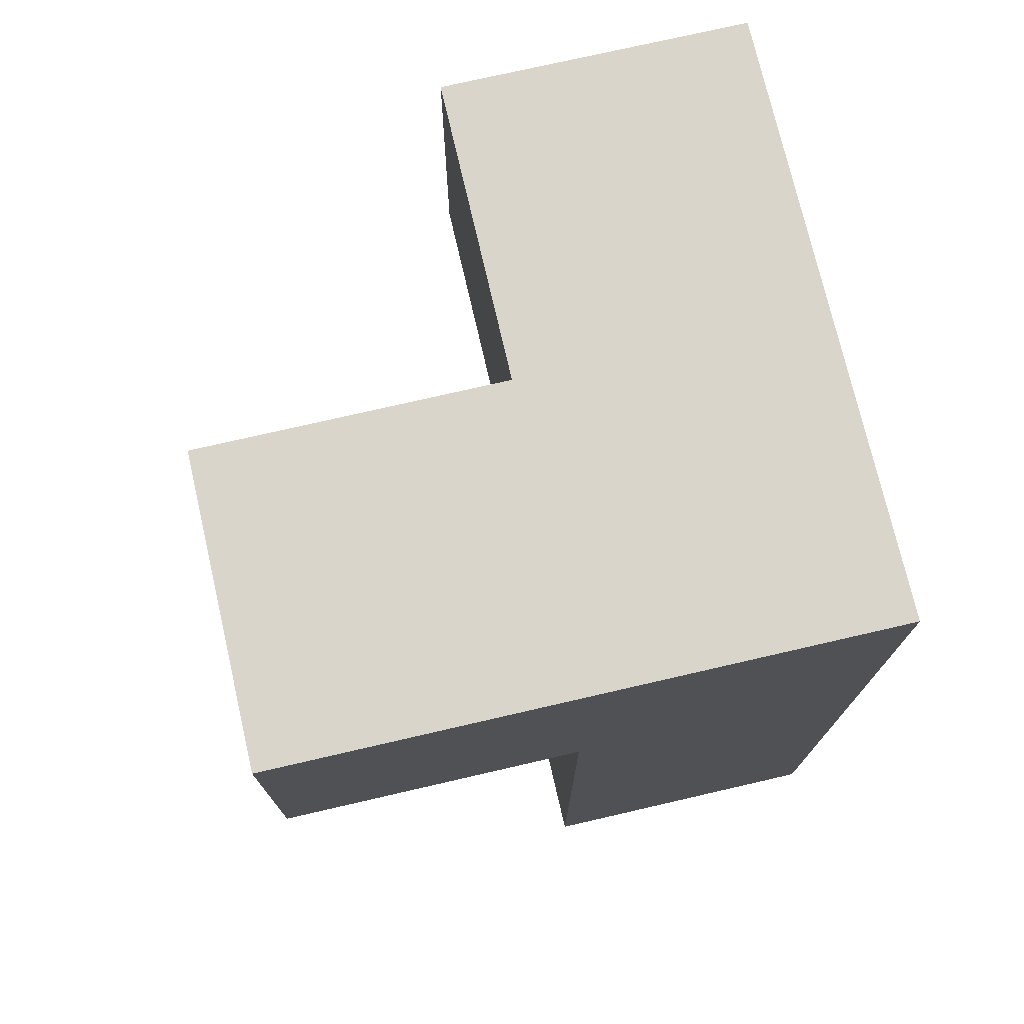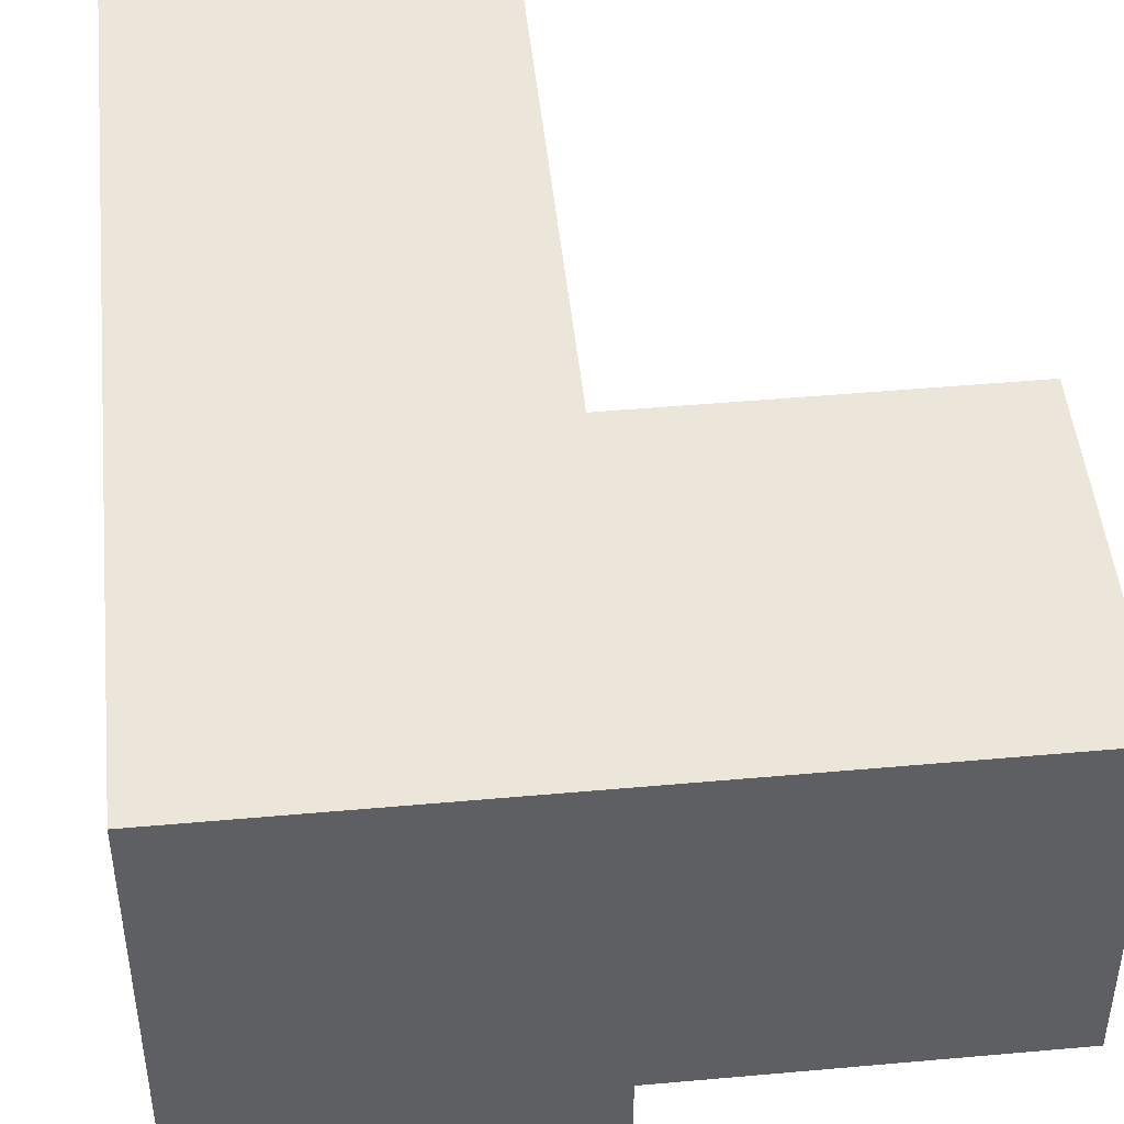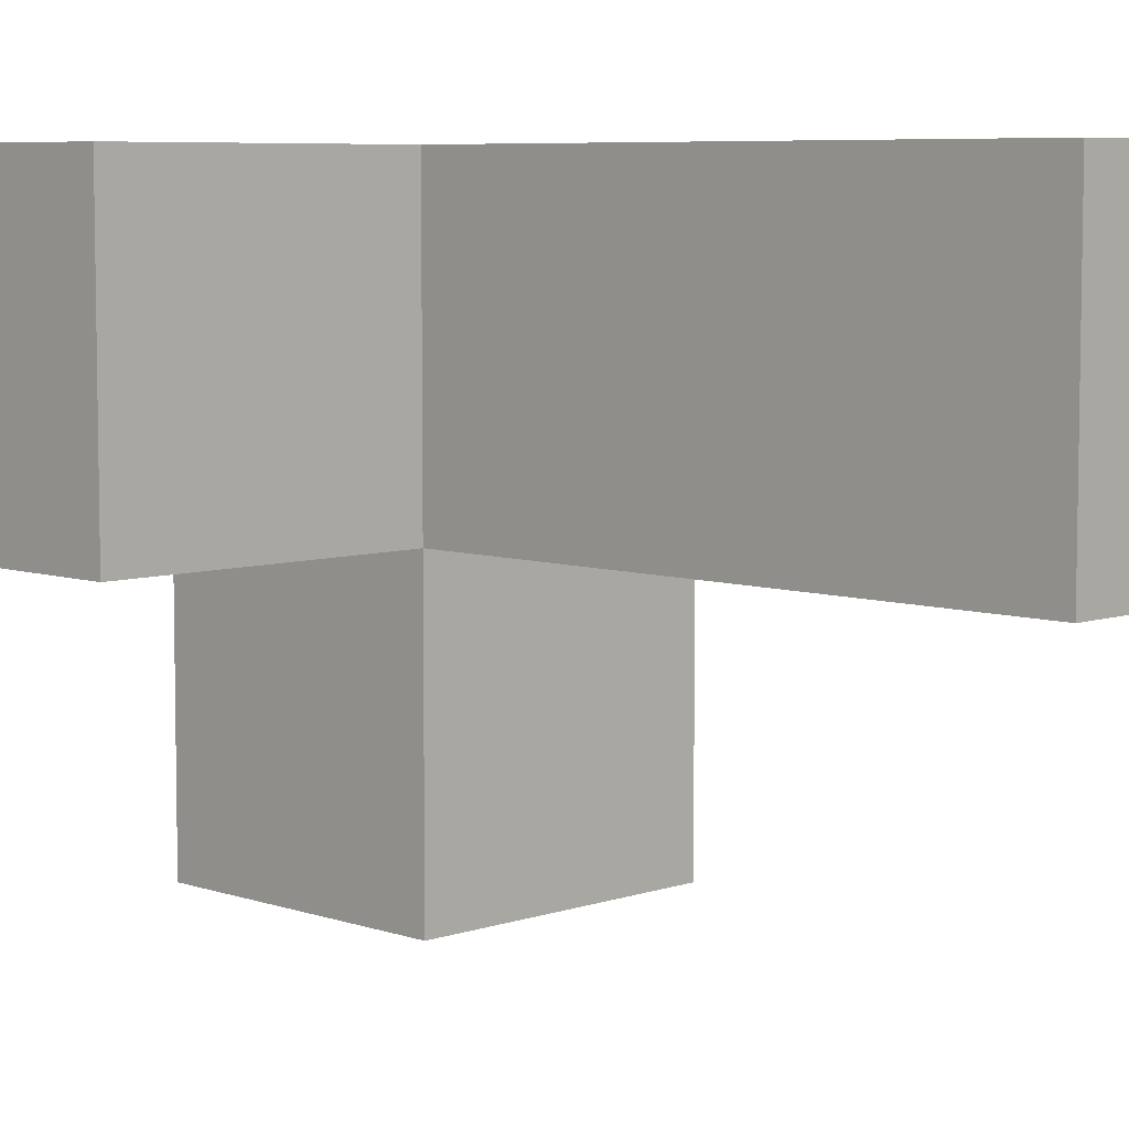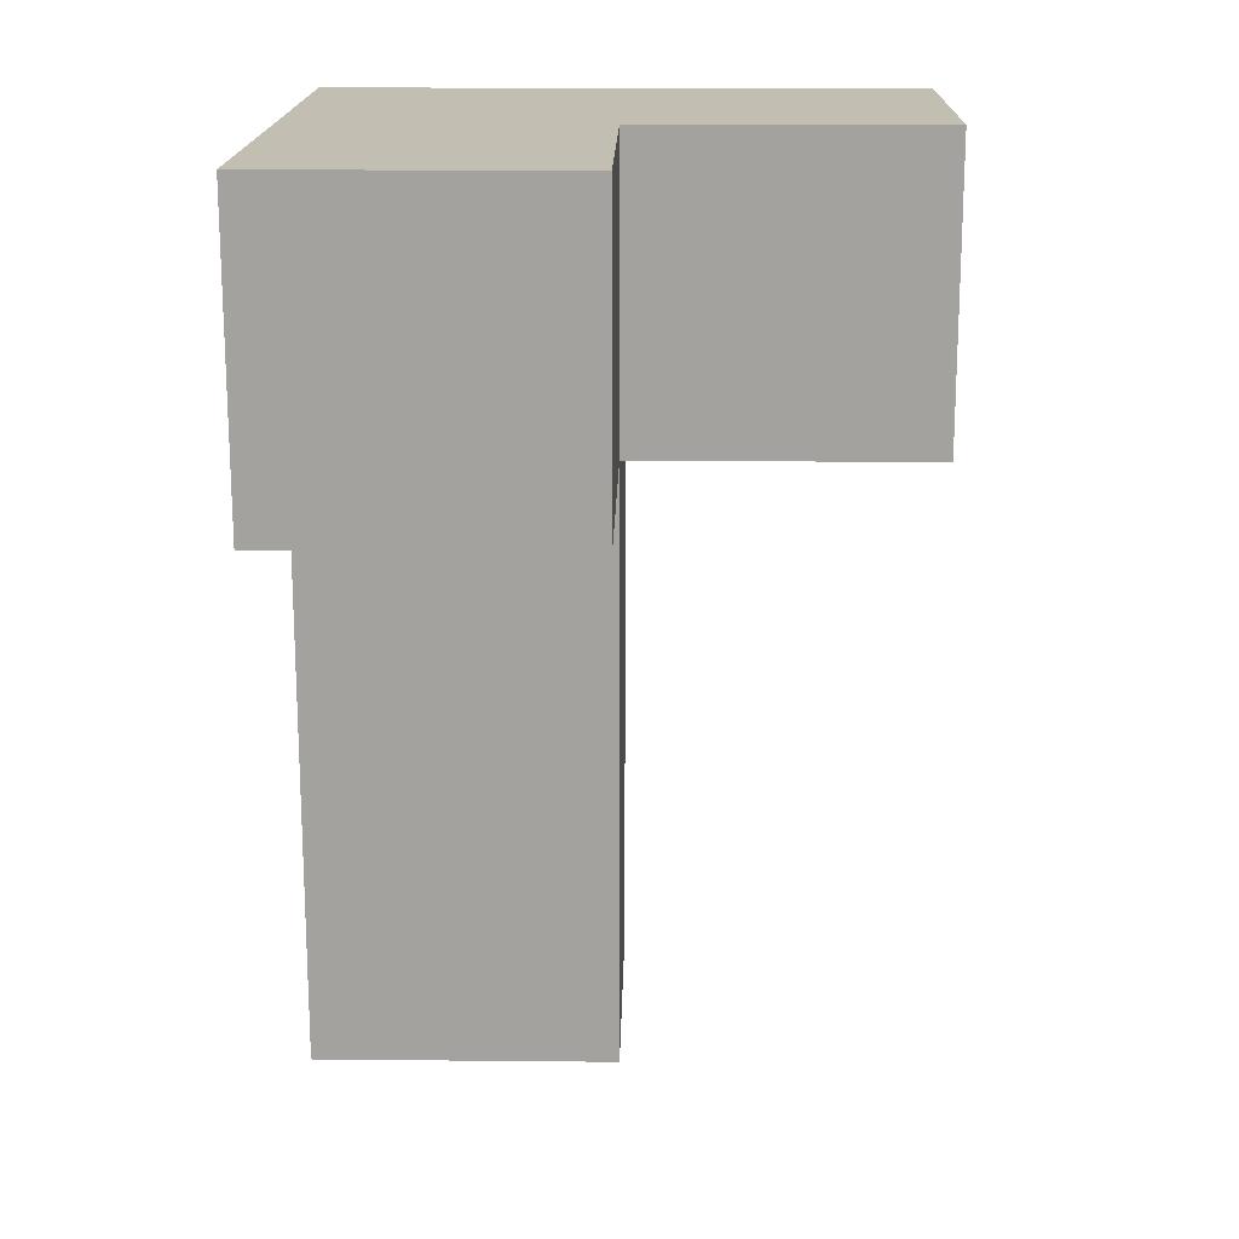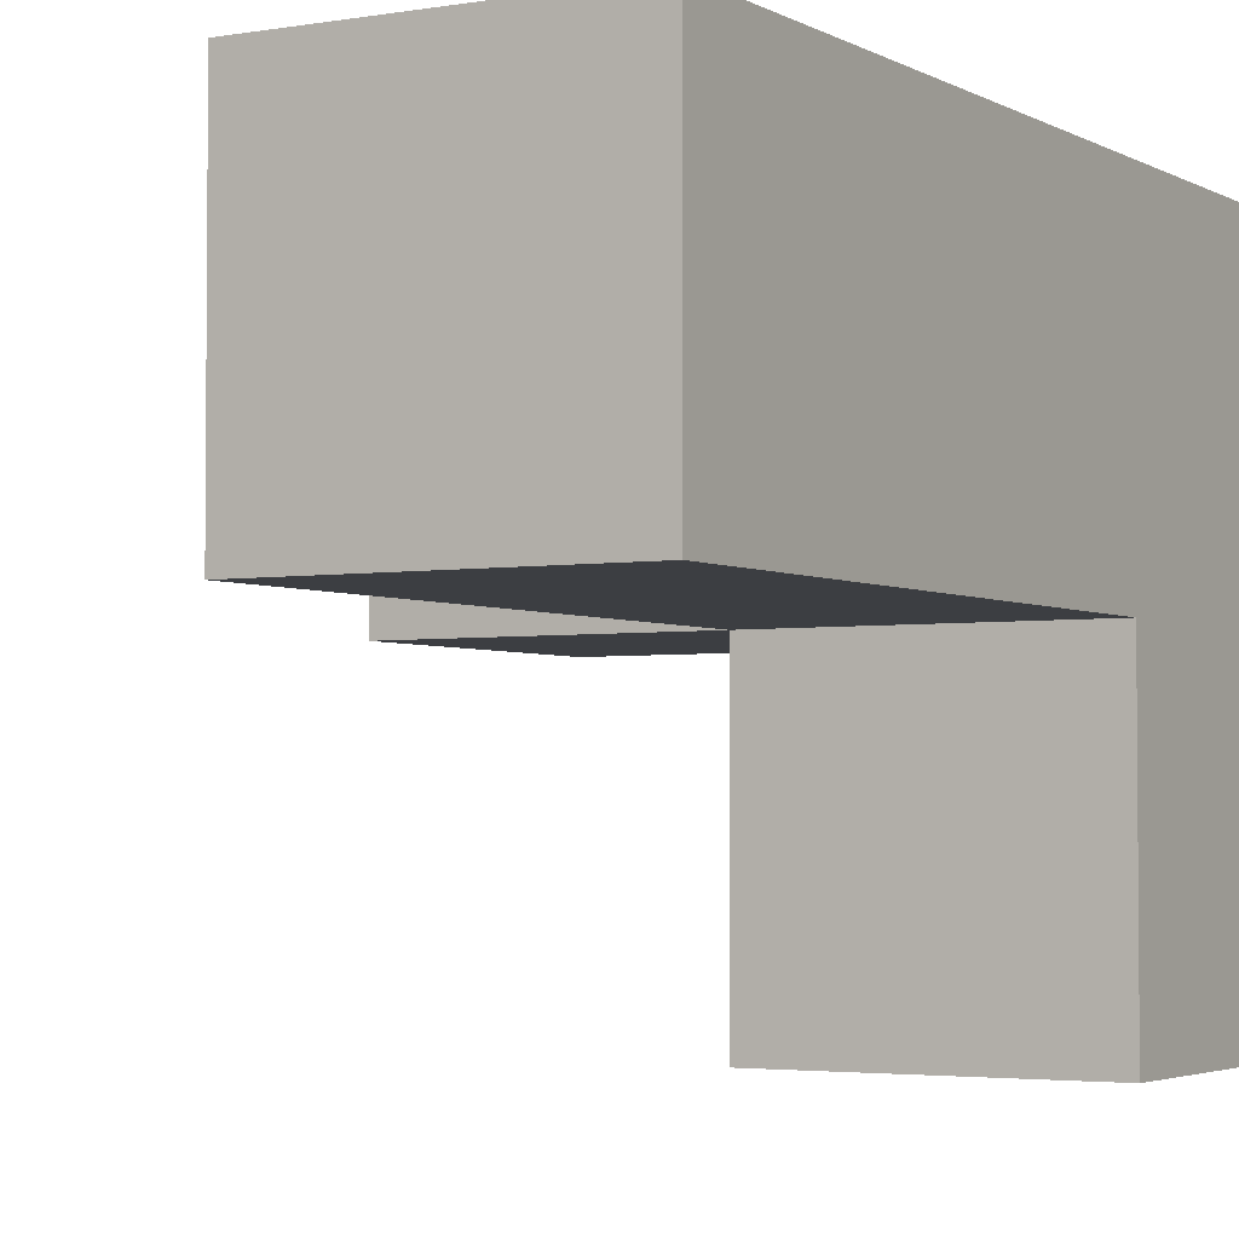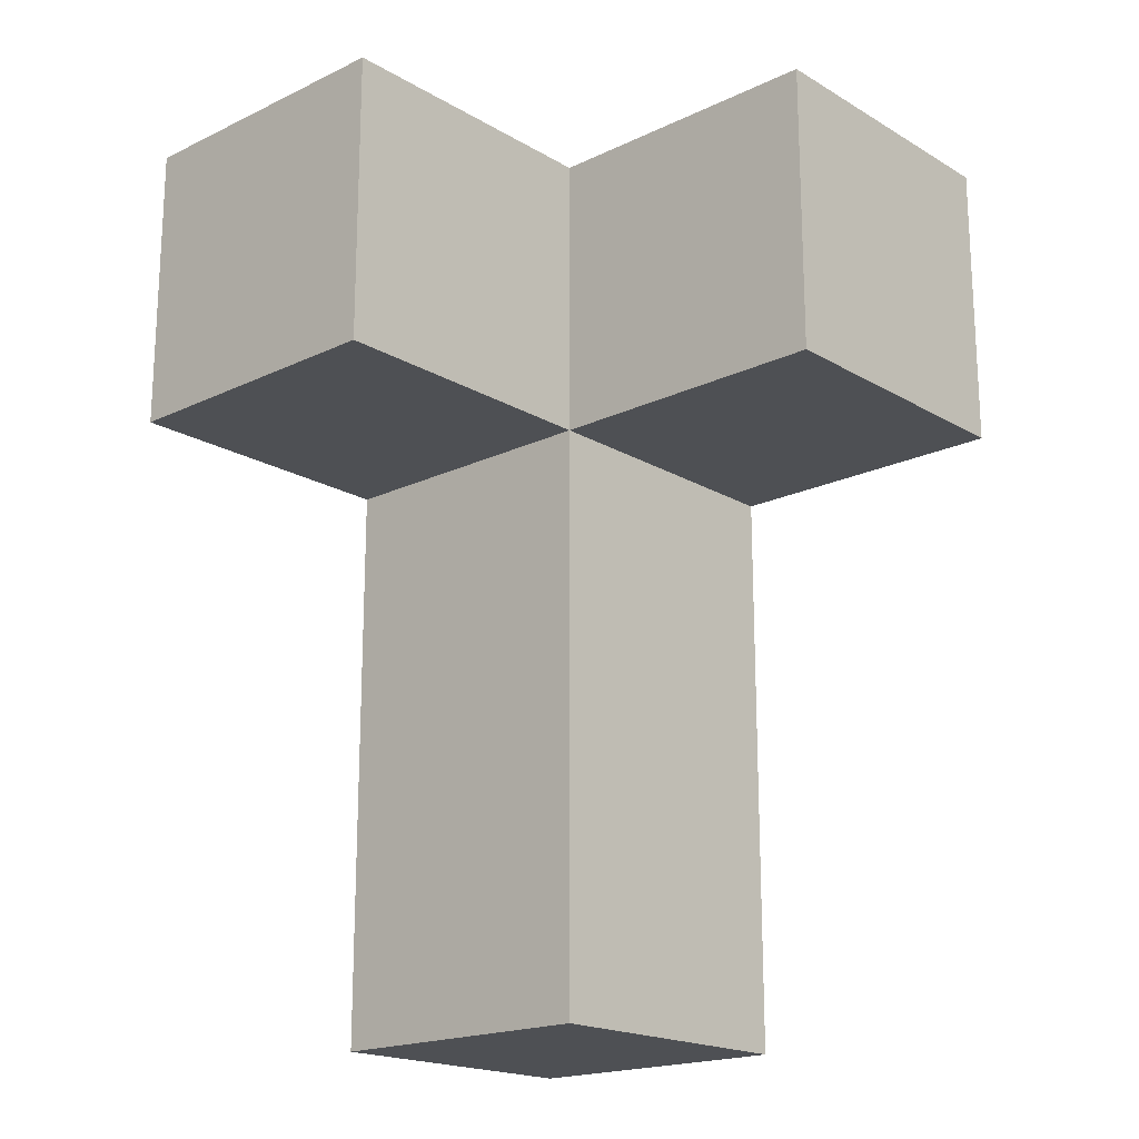
<metadata>
{"format":"obj","ext":"obj","renderer":"f3d","projection":"perspective","resolution":1024,"background":"white","views":[{"elev":74.5,"azim":-13.0,"up":"+Y"},{"elev":47.4,"azim":174.2,"up":"+Z"},{"elev":6.6,"azim":-45.0,"up":"+Z"},{"elev":17.4,"azim":-178.9,"up":"+Y"},{"elev":-3.2,"azim":30.3,"up":"+Z"},{"elev":-18.9,"azim":-137.9,"up":"+Y"}]}
</metadata>
<code>
v 3.993 3.988 1.012
v 3.002 1.018 2.002
v 3.002 3.988 1.012
v 3.002 2.998 2.002
v 3.993 1.018 2.002
v 2.013 3.988 2.002
v 3.993 2.998 2.002
v 2.013 2.998 2.992
v 3.993 2.008 2.992
v 3.993 3.988 2.992
v 3.002 3.988 2.992
v 3.002 2.998 1.012
v 3.002 2.008 2.992
v 3.993 2.998 1.012
v 2.013 2.998 2.002
v 3.993 2.008 2.002
v 3.993 3.988 2.002
v 3.002 1.018 2.992
v 3.002 2.008 2.002
v 3.002 2.998 2.992
v 3.002 3.988 2.002
v 3.993 1.018 2.992
v 2.013 3.988 2.992
v 3.993 2.998 2.992
f 5 2 16
f 19 16 2
f 18 22 13
f 9 13 22
f 2 5 18
f 22 18 5
f 19 2 13
f 18 13 2
f 5 16 22
f 9 22 16
f 16 19 7
f 4 7 19
f 13 9 20
f 24 20 9
f 4 19 20
f 13 20 19
f 16 7 9
f 24 9 7
f 20 24 11
f 10 11 24
f 17 21 10
f 11 10 21
f 7 17 24
f 10 24 17
f 4 15 21
f 6 21 15
f 8 20 23
f 11 23 20
f 15 4 8
f 20 8 4
f 21 6 11
f 23 11 6
f 6 15 23
f 8 23 15
f 14 12 1
f 3 1 12
f 12 14 4
f 7 4 14
f 1 3 17
f 21 17 3
f 3 12 21
f 4 21 12
f 14 1 7
f 17 7 1

</code>
